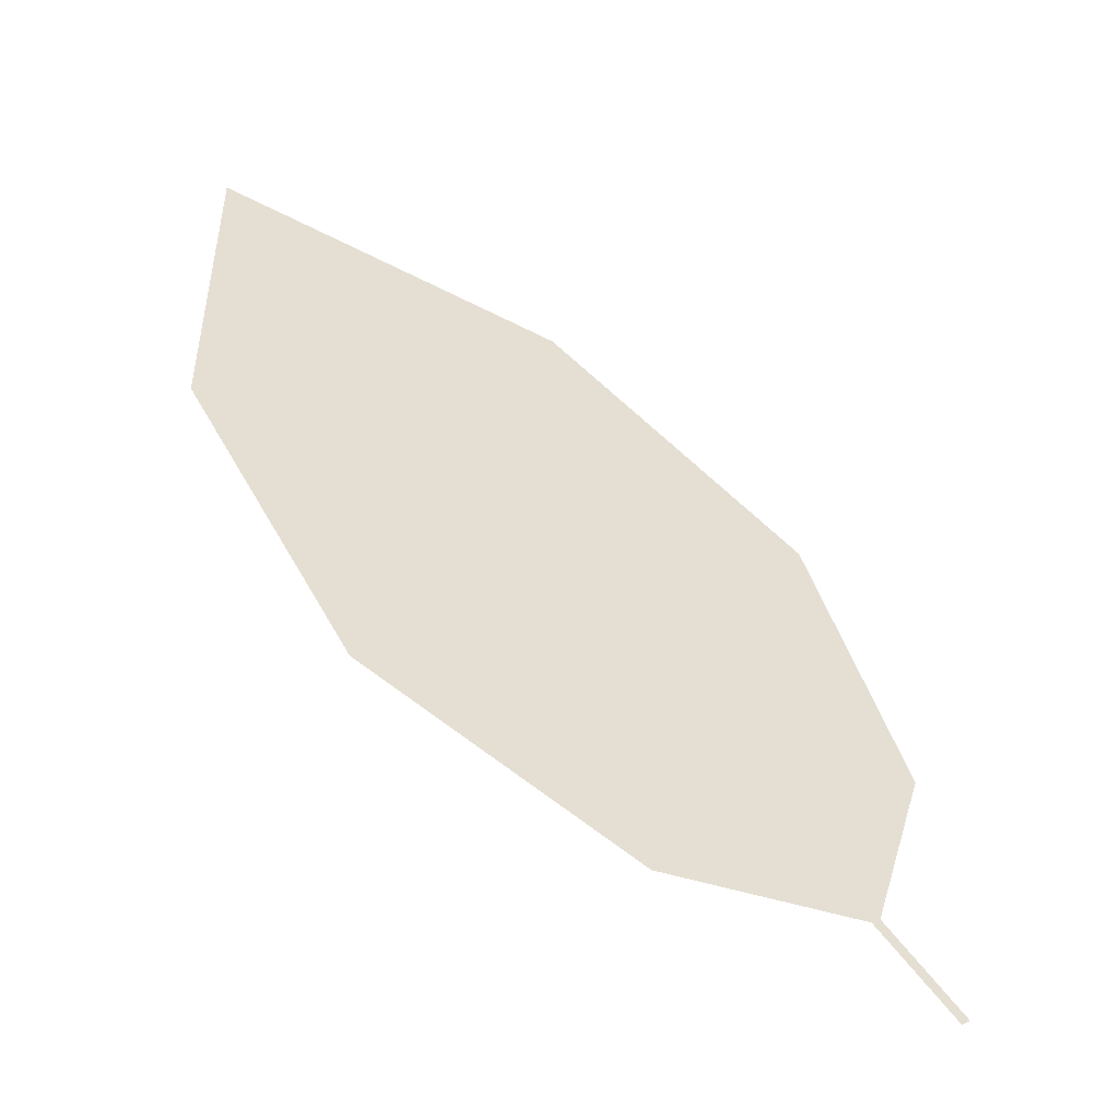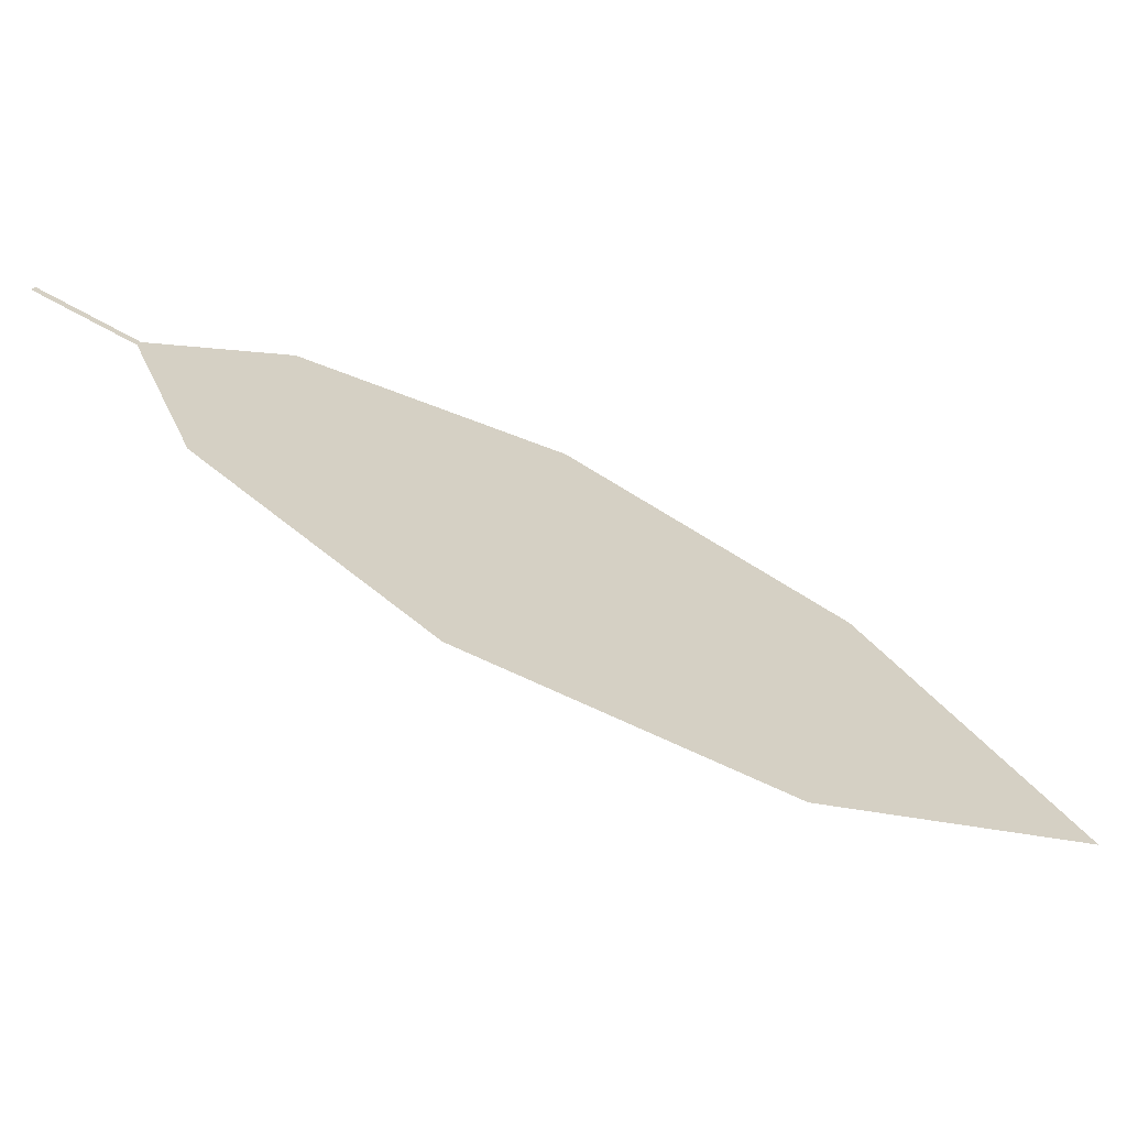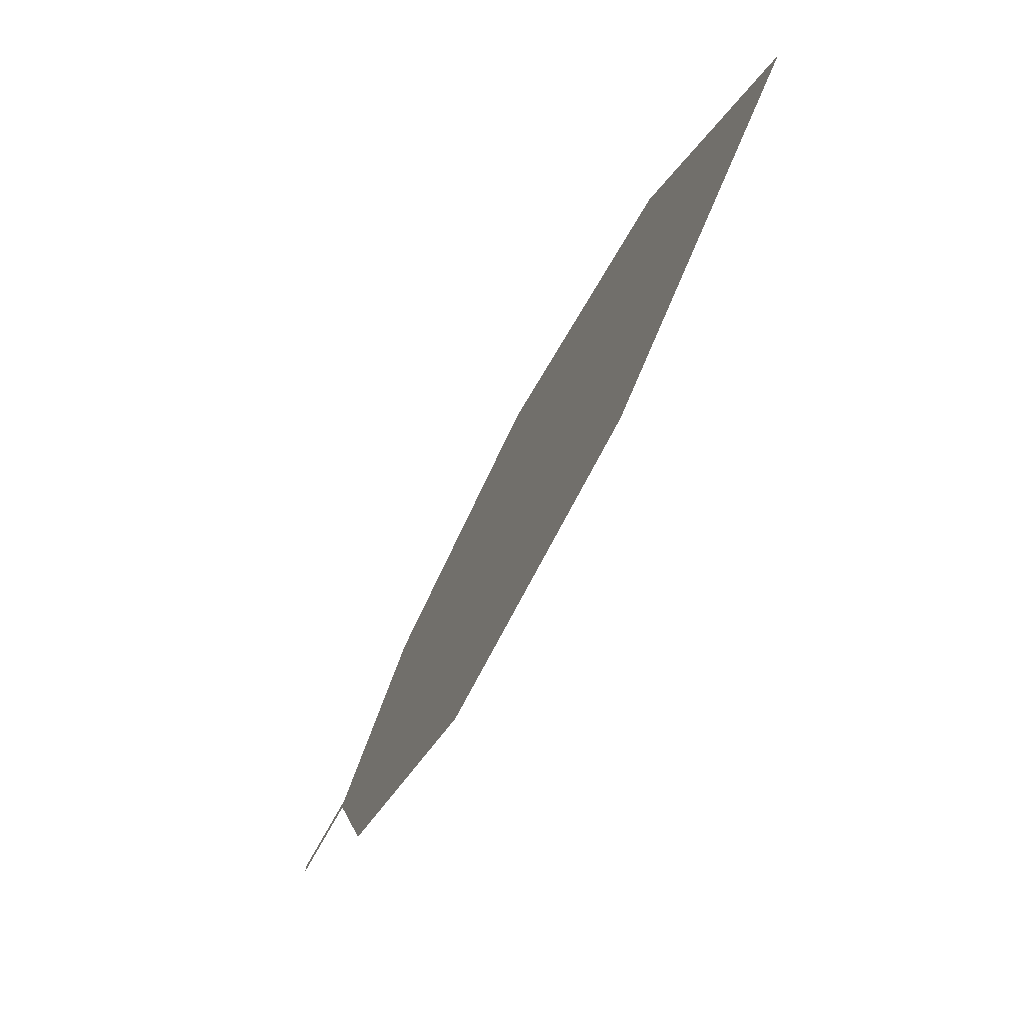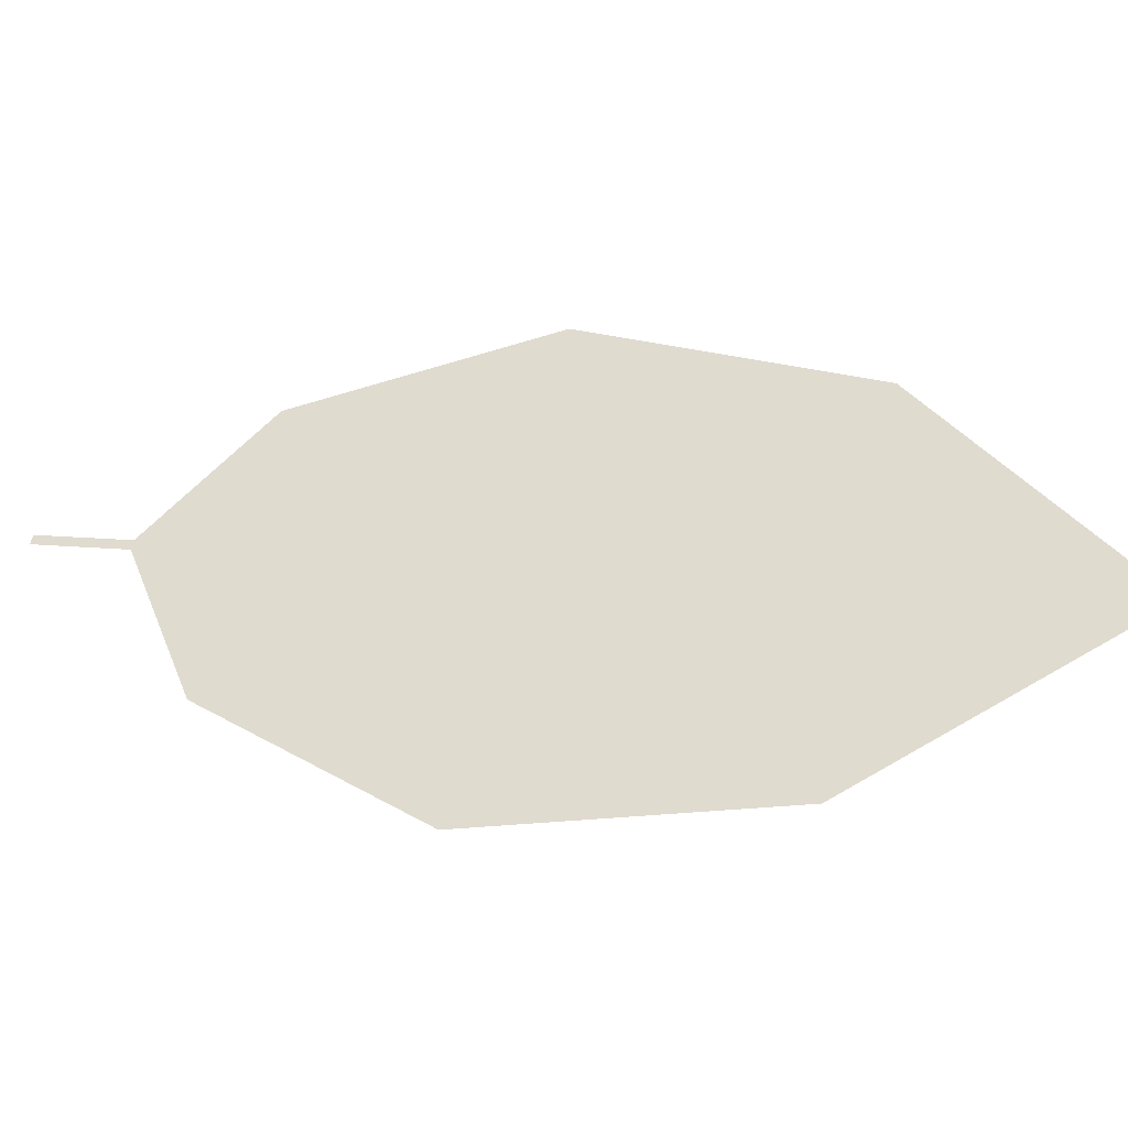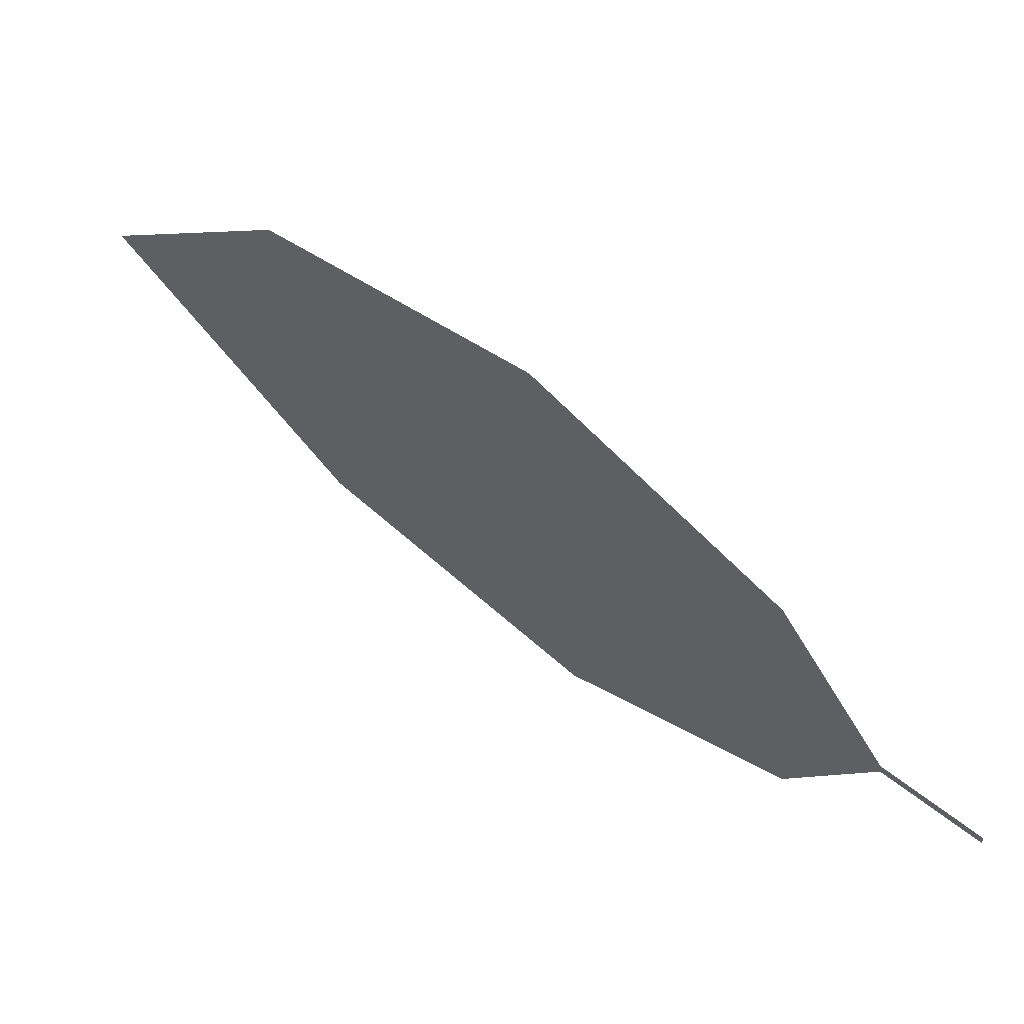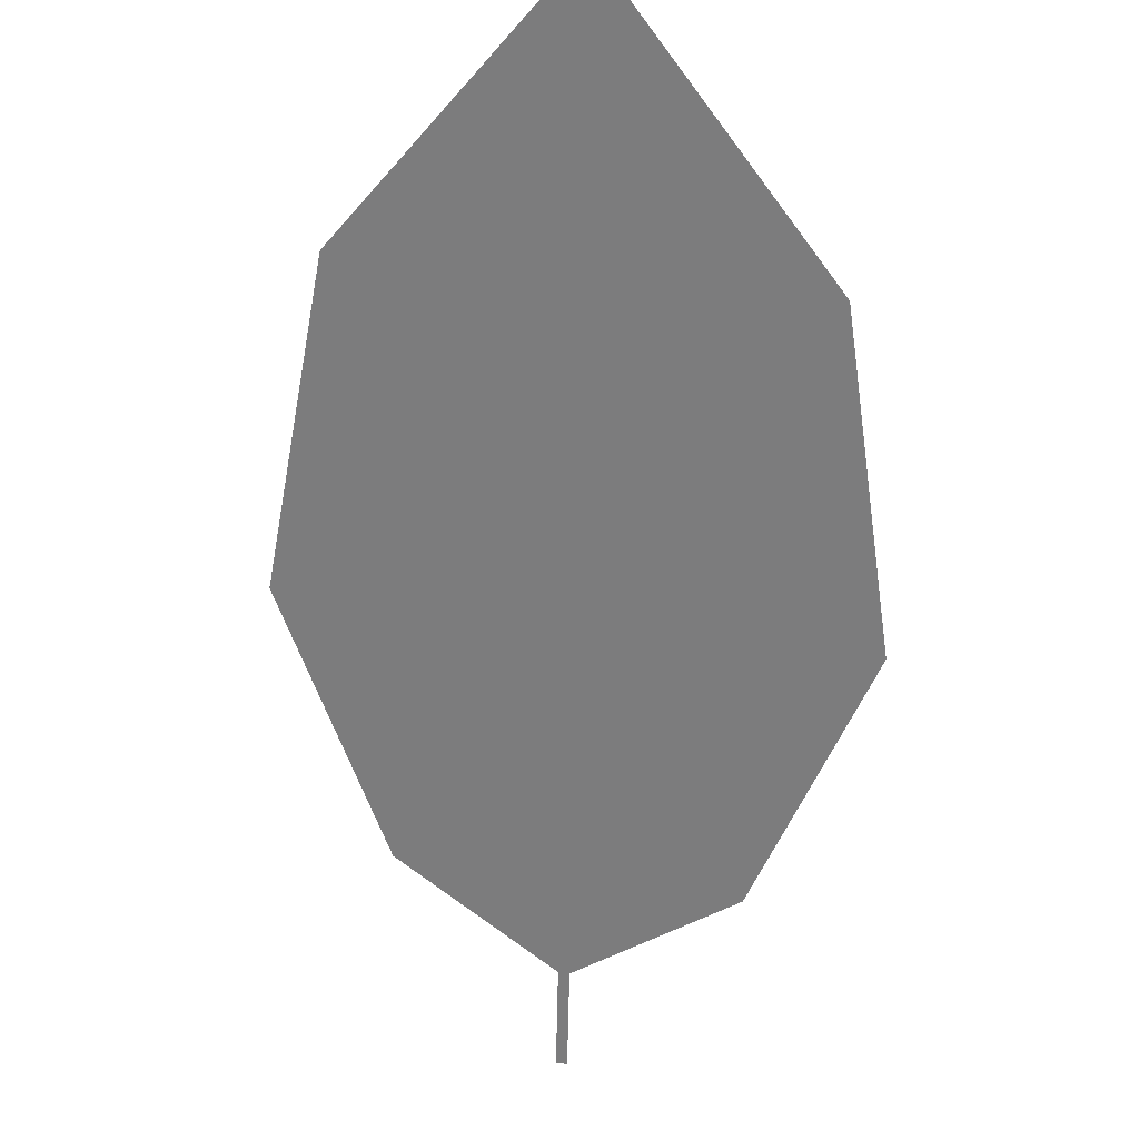
<metadata>
{"format":"obj","ext":"obj","renderer":"f3d","projection":"perspective","resolution":1024,"background":"white","views":[{"elev":-0.4,"azim":54.7,"up":"+Z"},{"elev":-65.1,"azim":-162.2,"up":"+Y"},{"elev":-67.5,"azim":-73.0,"up":"+Y"},{"elev":-33.2,"azim":-123.6,"up":"+Y"},{"elev":-40.9,"azim":13.6,"up":"+Z"},{"elev":-18.8,"azim":-75.3,"up":"+Z"}]}
</metadata>
<code>
o Leaves.079_leaves.079
v 0.02627 0.3176 2.177
v 0.01563 0.3145 2.187
v 0.02648 0.3161 2.177
v 0.01584 0.313 2.187
v 0.008258 0.2889 2.194
v -0.04923 0.2646 2.247
v -0.01624 0.2666 2.216
v -0.08006 0.2858 2.276
v -0.05768 0.3226 2.256
v -0.0268 0.3391 2.227
v 0.001919 0.3324 2.2
f 1 2 4 3
f 6 7 5 4
f 9 6 4 2
f 9 8 6
f 2 11 10 9

</code>
